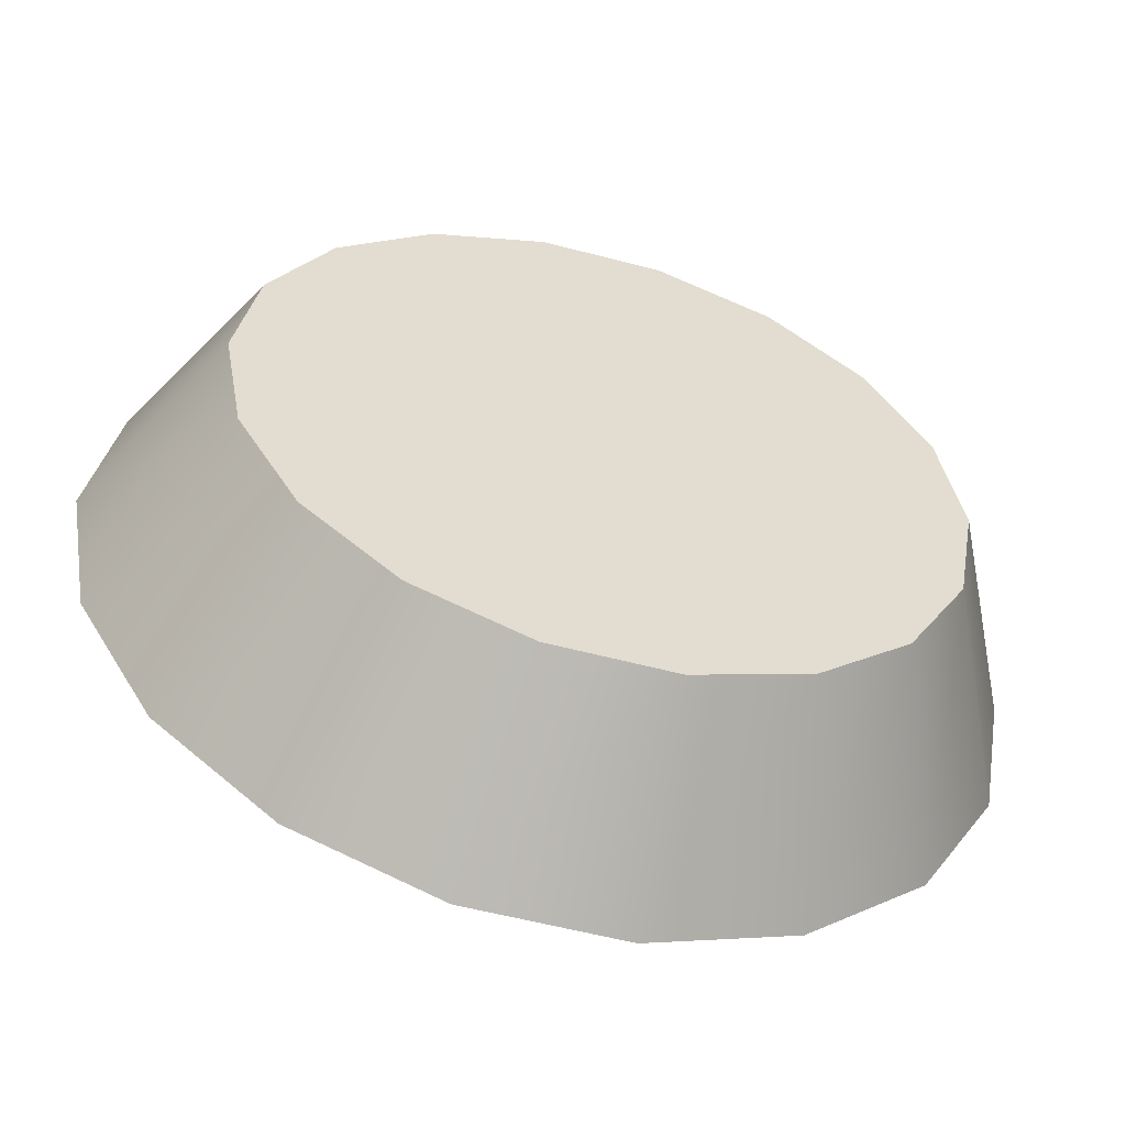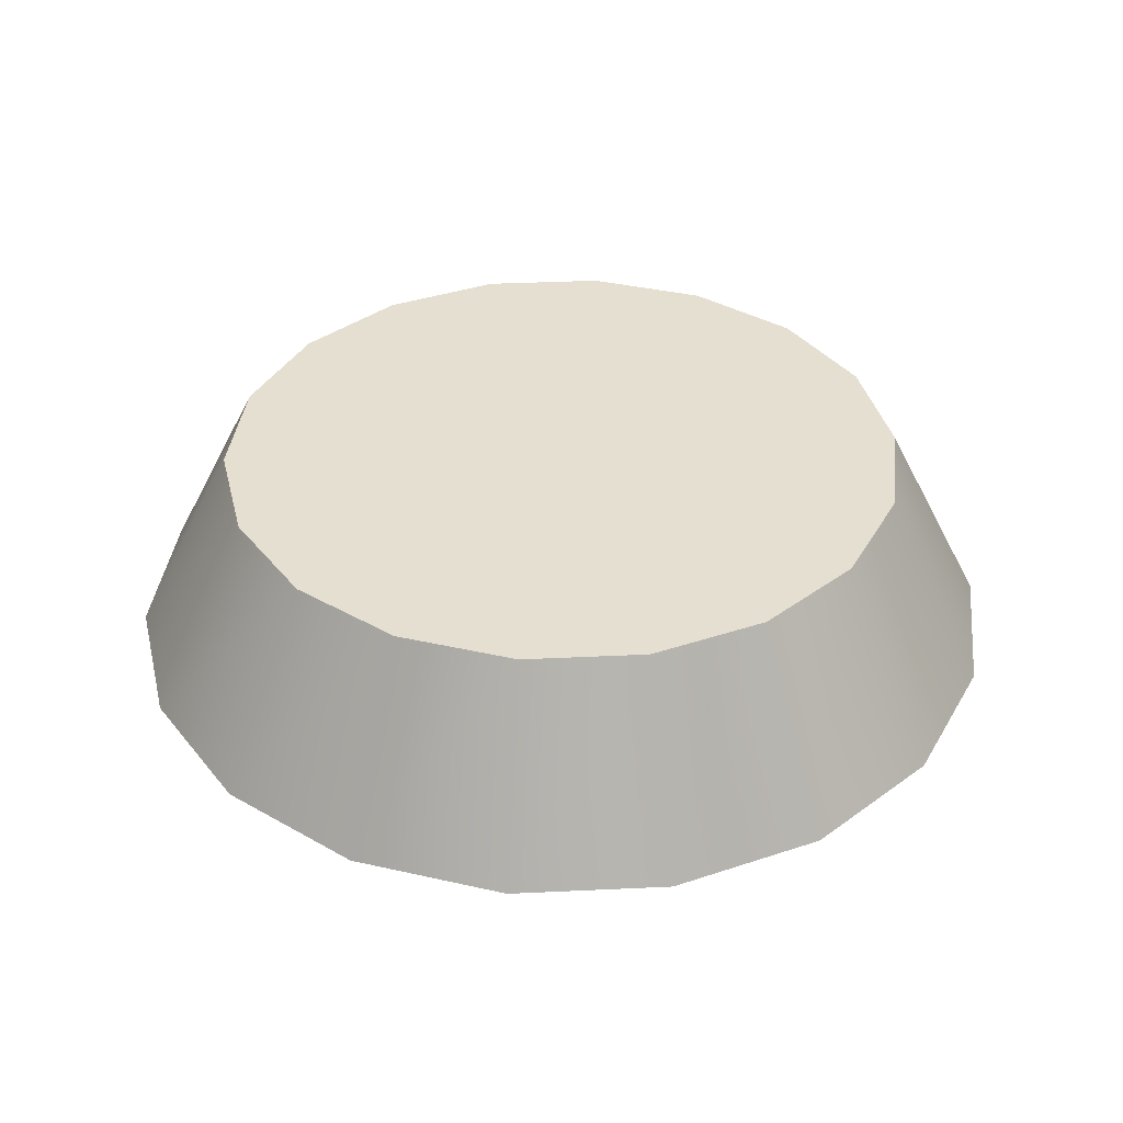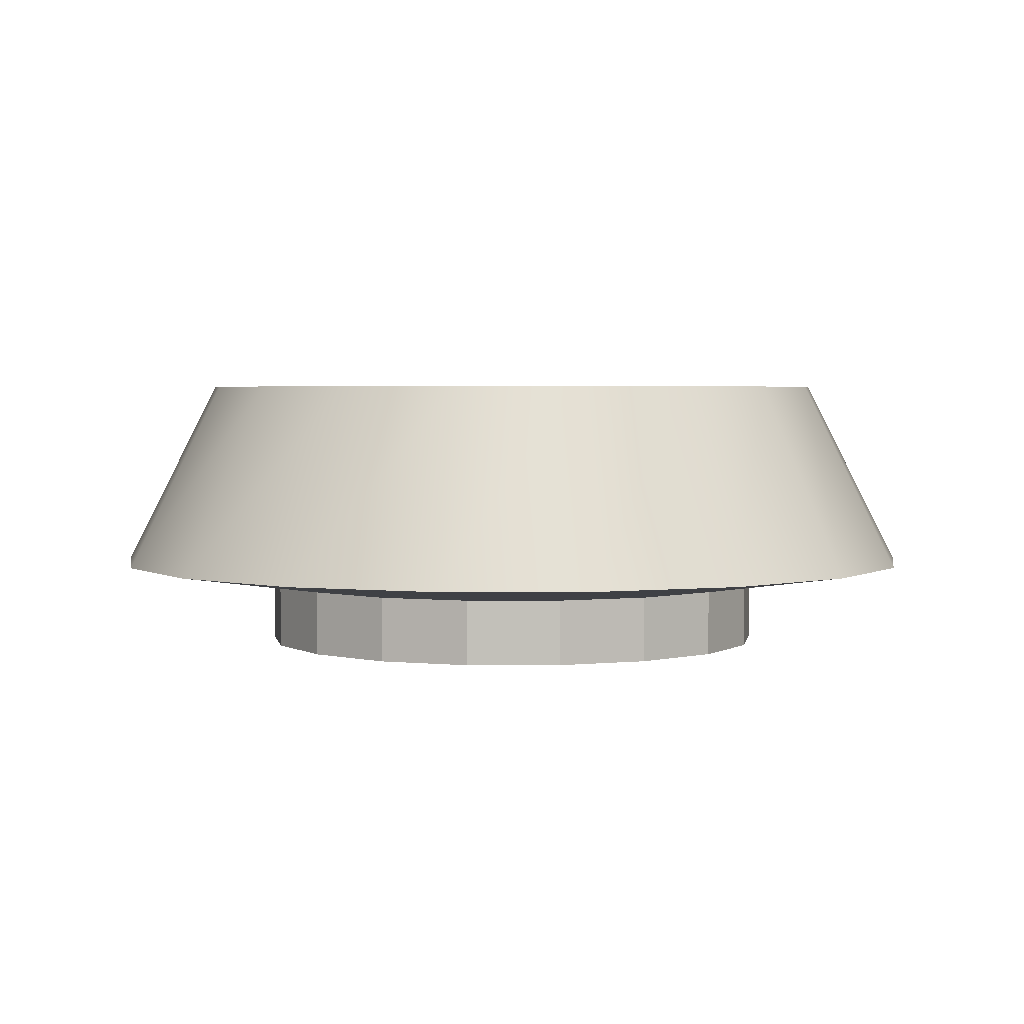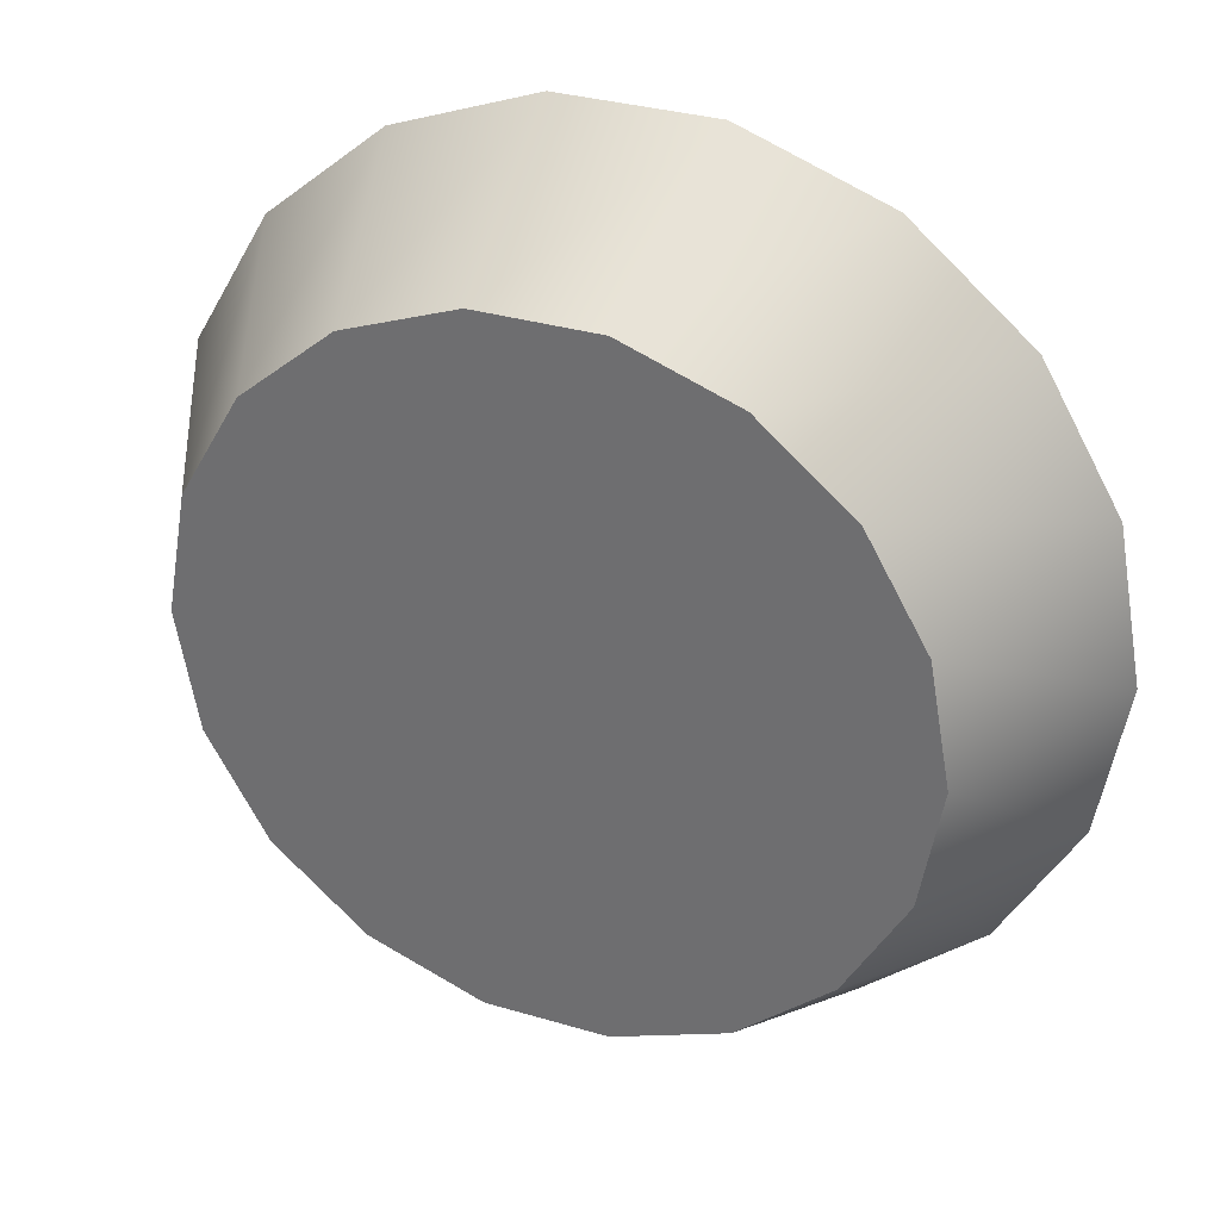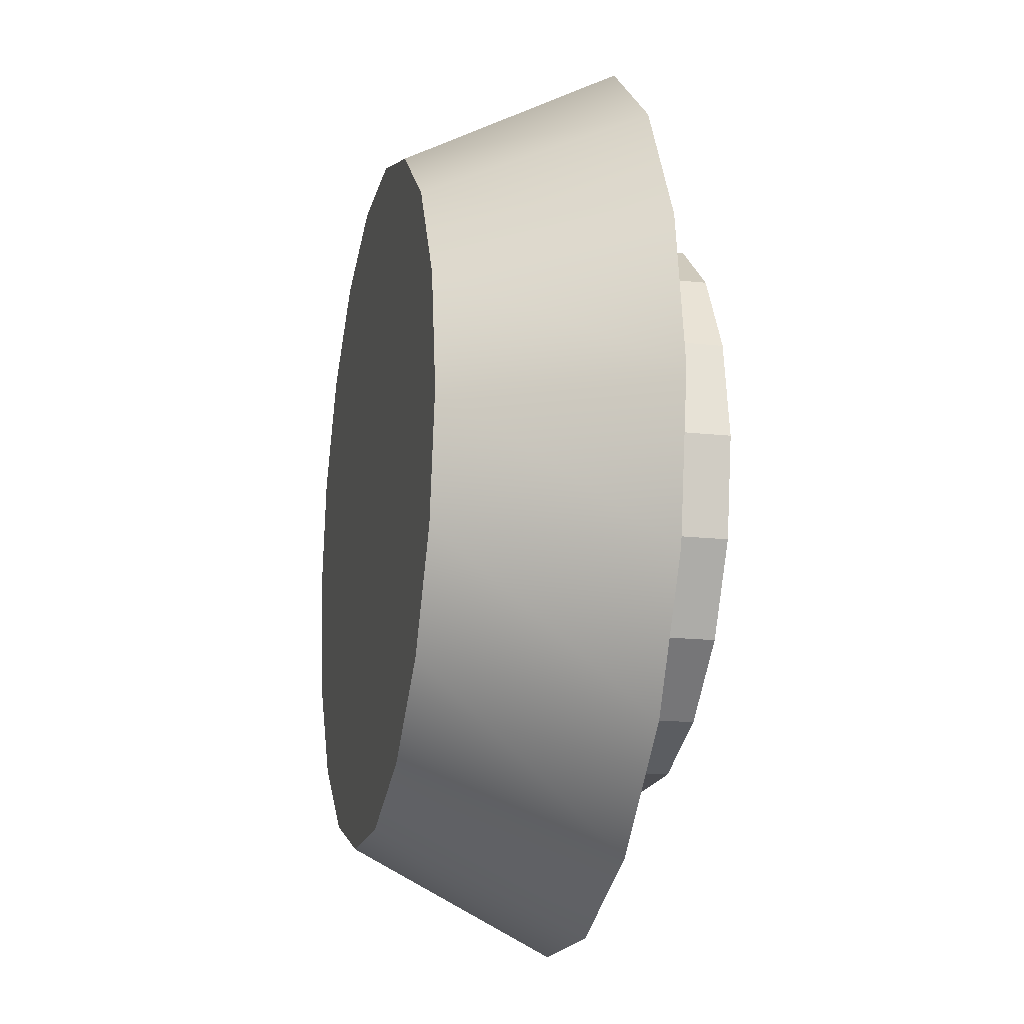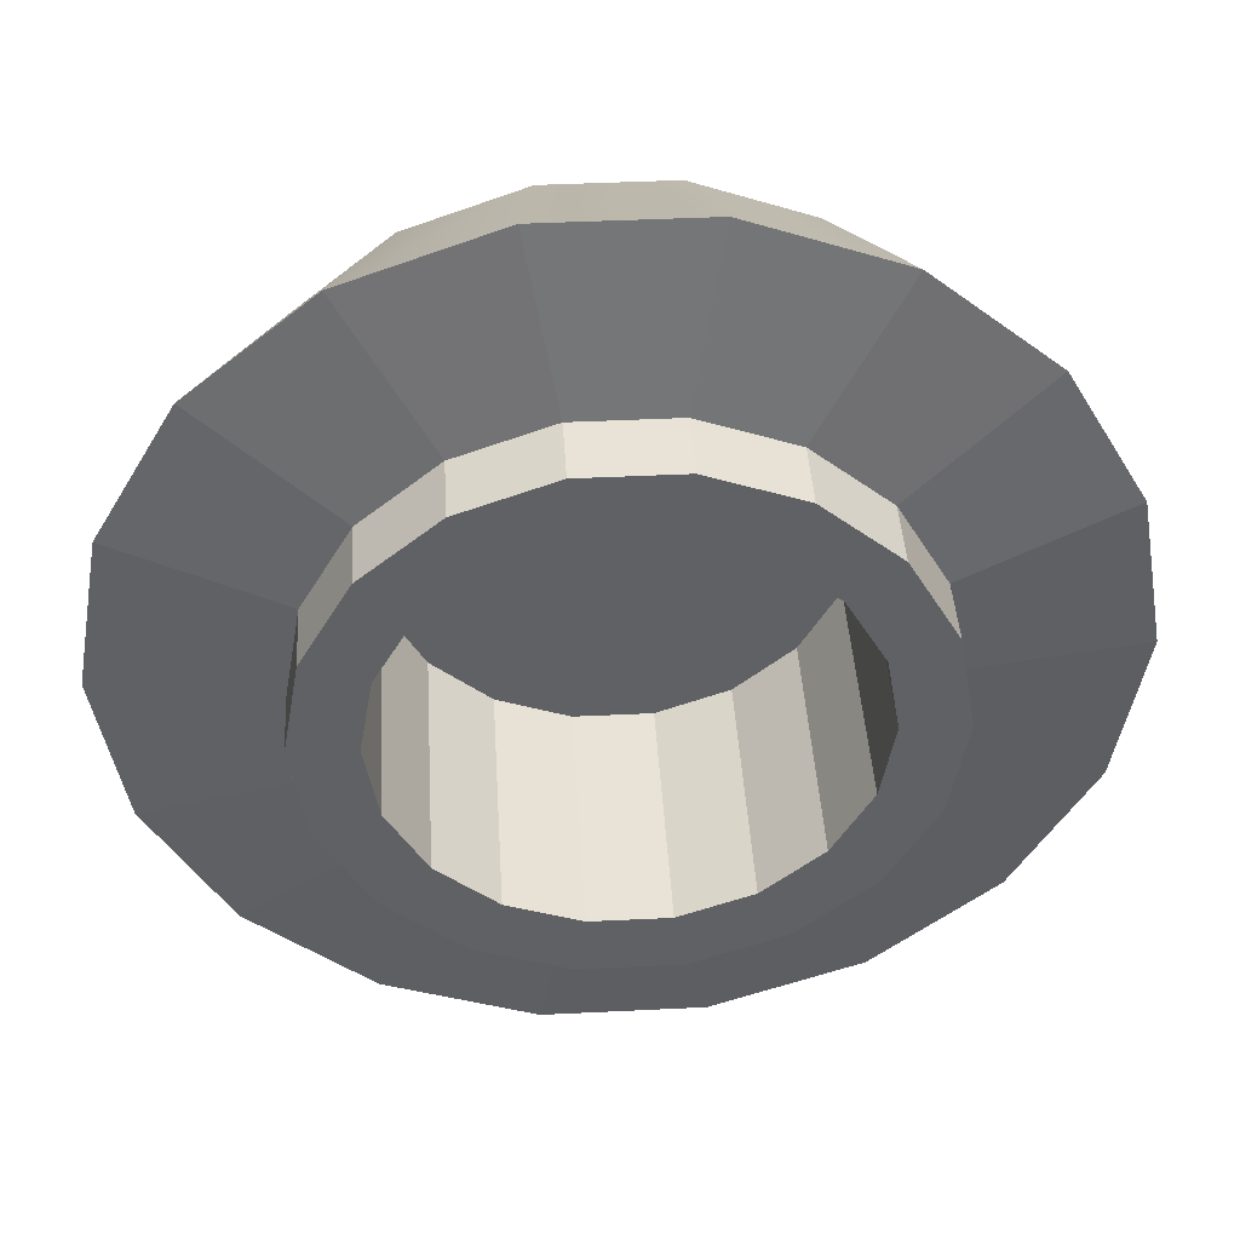
<metadata>
{"format":"obj","ext":"obj","renderer":"f3d","projection":"perspective","resolution":1024,"background":"white","views":[{"elev":-55.8,"azim":164.4,"up":"+Z"},{"elev":36.8,"azim":-3.5,"up":"+Y"},{"elev":3.1,"azim":-160.3,"up":"+Y"},{"elev":32.1,"azim":-157.3,"up":"+Z"},{"elev":-17.1,"azim":-102.5,"up":"+Z"},{"elev":41.9,"azim":-3.4,"up":"+Z"}]}
</metadata>
<code>
v  9.224 0 0.8101
v  8.605 0 4.321
v  11.4 -5.908 5.339
v  12.2 -5.908 0.8101
v  6.823 0 7.408
v  9.105 -5.908 9.323
v  4.092 0 9.699
v  5.582 -5.908 12.28
v  0.7426 0 10.92
v  1.26 -5.908 13.85
v  -2.822 0 10.92
v  -3.339 -5.908 13.85
v  -6.172 0 9.699
v  -7.661 -5.908 12.28
v  -8.902 0 7.408
v  -11.18 -5.908 9.323
v  -10.68 0 4.321
v  -13.48 -5.908 5.339
v  -11.3 0 0.8101
v  -14.28 -5.908 0.8101
v  -10.68 0 -2.7
v  -13.48 -5.908 -3.719
v  -8.902 0 -5.787
v  -11.18 -5.908 -7.702
v  -6.172 0 -8.079
v  -7.661 -5.908 -10.66
v  -2.822 0 -9.298
v  -3.339 -5.908 -12.23
v  0.7426 0 -9.298
v  1.26 -5.908 -12.23
v  4.092 0 -8.079
v  5.582 -5.908 -10.66
v  6.823 0 -5.787
v  9.105 -5.908 -7.702
v  8.605 0 -2.7
v  11.4 -5.908 -3.719
v  2.183 -1.109 -4.772
v  3.898 -1.109 -3.333
v  5.018 -1.109 -1.395
v  5.406 -1.109 0.8101
v  5.018 -1.109 3.015
v  3.898 -1.109 4.954
v  2.183 -1.109 6.393
v  0.07966 -1.109 7.158
v  -2.159 -1.109 7.158
v  -4.263 -1.109 6.393
v  -5.978 -1.109 4.954
v  -7.097 -1.109 3.015
v  -7.486 -1.109 0.8101
v  -7.097 -1.109 -1.395
v  -5.978 -1.109 -3.333
v  -4.263 -1.109 -4.772
v  -2.159 -1.109 -5.538
v  0.07966 -1.109 -5.538
v  6.717 -6.629 3.633
v  7.215 -6.629 0.8101
v  5.284 -6.629 6.116
v  3.088 -6.629 7.959
v  0.3937 -6.629 8.939
v  -2.473 -6.629 8.939
v  -5.167 -6.629 7.959
v  -7.363 -6.629 6.116
v  -8.796 -6.629 3.633
v  -9.294 -6.629 0.8101
v  -8.796 -6.629 -2.013
v  -7.363 -6.629 -4.496
v  -5.167 -6.629 -6.339
v  -2.473 -6.629 -7.319
v  0.3937 -6.629 -7.319
v  3.088 -6.629 -6.339
v  5.284 -6.629 -4.496
v  6.717 -6.629 -2.013
v  6.717 -8.639 3.633
v  7.215 -8.639 0.8101
v  5.284 -8.639 6.116
v  3.088 -8.639 7.959
v  0.3937 -8.639 8.939
v  -2.473 -8.639 8.939
v  -5.167 -8.639 7.959
v  -7.363 -8.639 6.116
v  -8.796 -8.639 3.633
v  -9.294 -8.639 0.8101
v  -8.796 -8.639 -2.013
v  -7.363 -8.639 -4.496
v  -5.167 -8.639 -6.339
v  -2.473 -8.639 -7.319
v  0.3937 -8.639 -7.319
v  3.088 -8.639 -6.339
v  5.284 -8.639 -4.496
v  6.717 -8.639 -2.013
v  5.018 -8.622 3.015
v  5.406 -8.622 0.8101
v  3.898 -8.622 4.954
v  2.183 -8.622 6.393
v  0.07966 -8.622 7.158
v  -2.159 -8.622 7.158
v  -4.263 -8.622 6.393
v  -5.978 -8.622 4.954
v  -7.097 -8.622 3.015
v  -7.486 -8.622 0.8101
v  -7.097 -8.622 -1.395
v  -5.978 -8.622 -3.333
v  -4.263 -8.622 -4.772
v  -2.159 -8.622 -5.538
v  0.07966 -8.622 -5.538
v  2.183 -8.622 -4.772
v  3.898 -8.622 -3.333
v  5.018 -8.622 -1.395
g Cylinder004
f 1 2 3 4
f 2 5 6 3
f 5 7 8 6
f 7 9 10 8
f 9 11 12 10
f 11 13 14 12
f 13 15 16 14
f 15 17 18 16
f 17 19 20 18
f 19 21 22 20
f 21 23 24 22
f 23 25 26 24
f 25 27 28 26
f 27 29 30 28
f 29 31 32 30
f 31 33 34 32
f 33 35 36 34
f 35 1 4 36
f 5 2 1 35 33 31 29 27 25 23 21 19 17 15 13 11 9 7
f 37 38 39 40 41 42 43 44 45 46 47 48 49 50 51 52 53 54
f 4 3 55 56
f 3 6 57 55
f 6 8 58 57
f 8 10 59 58
f 10 12 60 59
f 12 14 61 60
f 14 16 62 61
f 16 18 63 62
f 18 20 64 63
f 20 22 65 64
f 22 24 66 65
f 24 26 67 66
f 26 28 68 67
f 28 30 69 68
f 30 32 70 69
f 32 34 71 70
f 34 36 72 71
f 36 4 56 72
f 56 55 73 74
f 55 57 75 73
f 57 58 76 75
f 58 59 77 76
f 59 60 78 77
f 60 61 79 78
f 61 62 80 79
f 62 63 81 80
f 63 64 82 81
f 64 65 83 82
f 65 66 84 83
f 66 67 85 84
f 67 68 86 85
f 68 69 87 86
f 69 70 88 87
f 70 71 89 88
f 71 72 90 89
f 72 56 74 90
f 74 73 91 92
f 73 75 93 91
f 75 76 94 93
f 76 77 95 94
f 77 78 96 95
f 78 79 97 96
f 79 80 98 97
f 80 81 99 98
f 81 82 100 99
f 82 83 101 100
f 83 84 102 101
f 84 85 103 102
f 85 86 104 103
f 86 87 105 104
f 87 88 106 105
f 88 89 107 106
f 89 90 108 107
f 90 74 92 108
f 92 91 41 40
f 91 93 42 41
f 93 94 43 42
f 94 95 44 43
f 95 96 45 44
f 96 97 46 45
f 97 98 47 46
f 98 99 48 47
f 99 100 49 48
f 100 101 50 49
f 101 102 51 50
f 102 103 52 51
f 103 104 53 52
f 104 105 54 53
f 105 106 37 54
f 106 107 38 37
f 107 108 39 38
f 108 92 40 39

</code>
